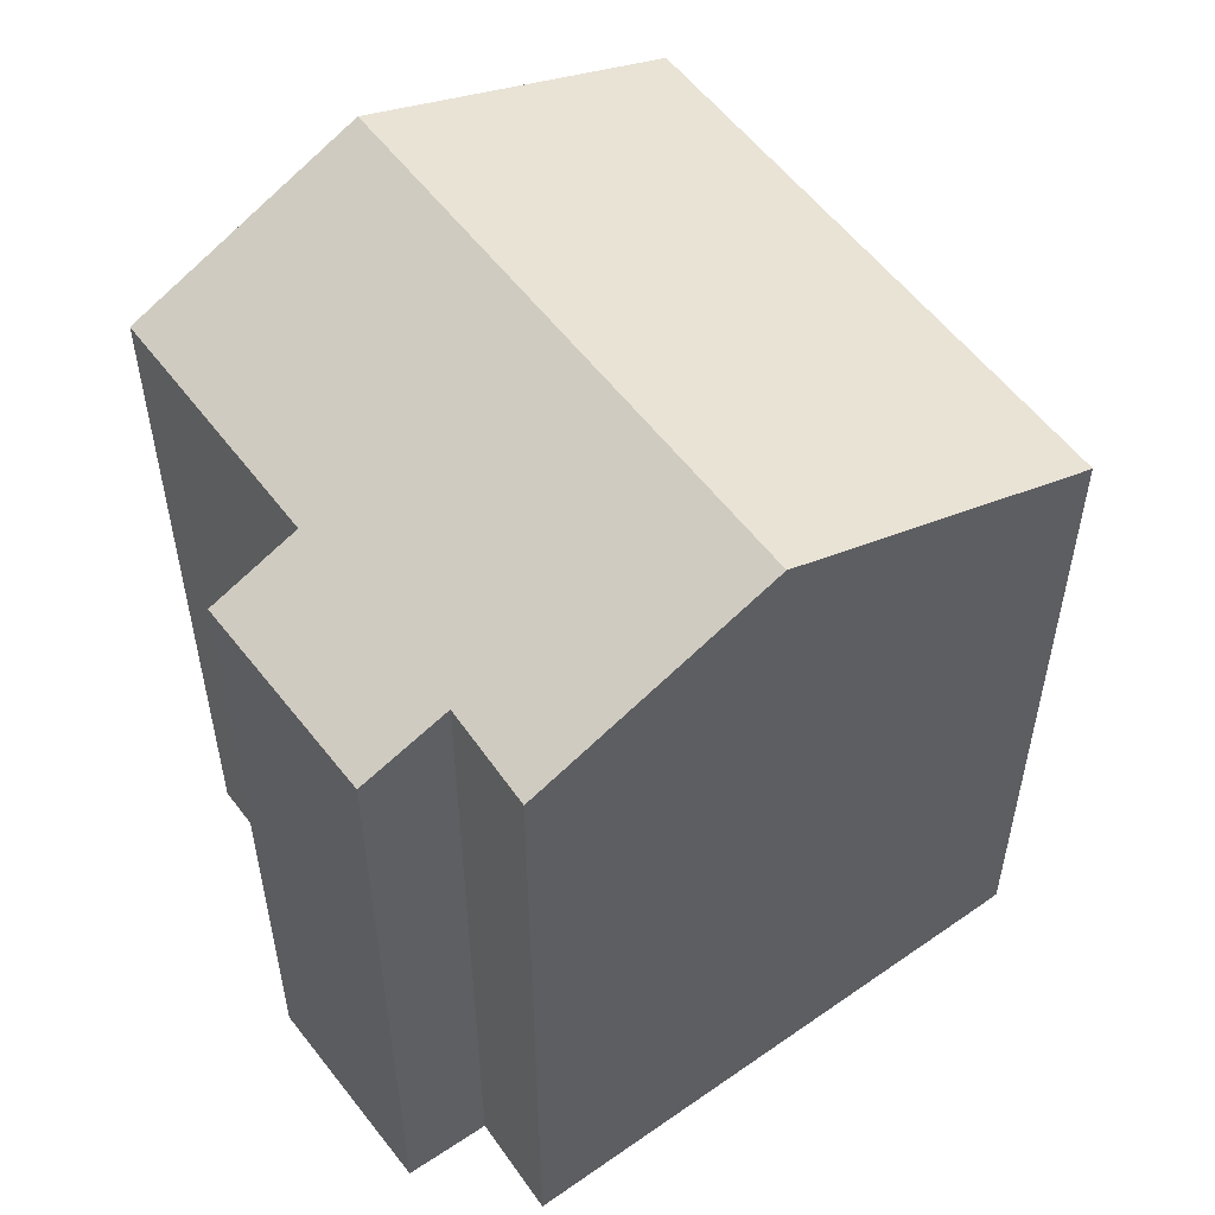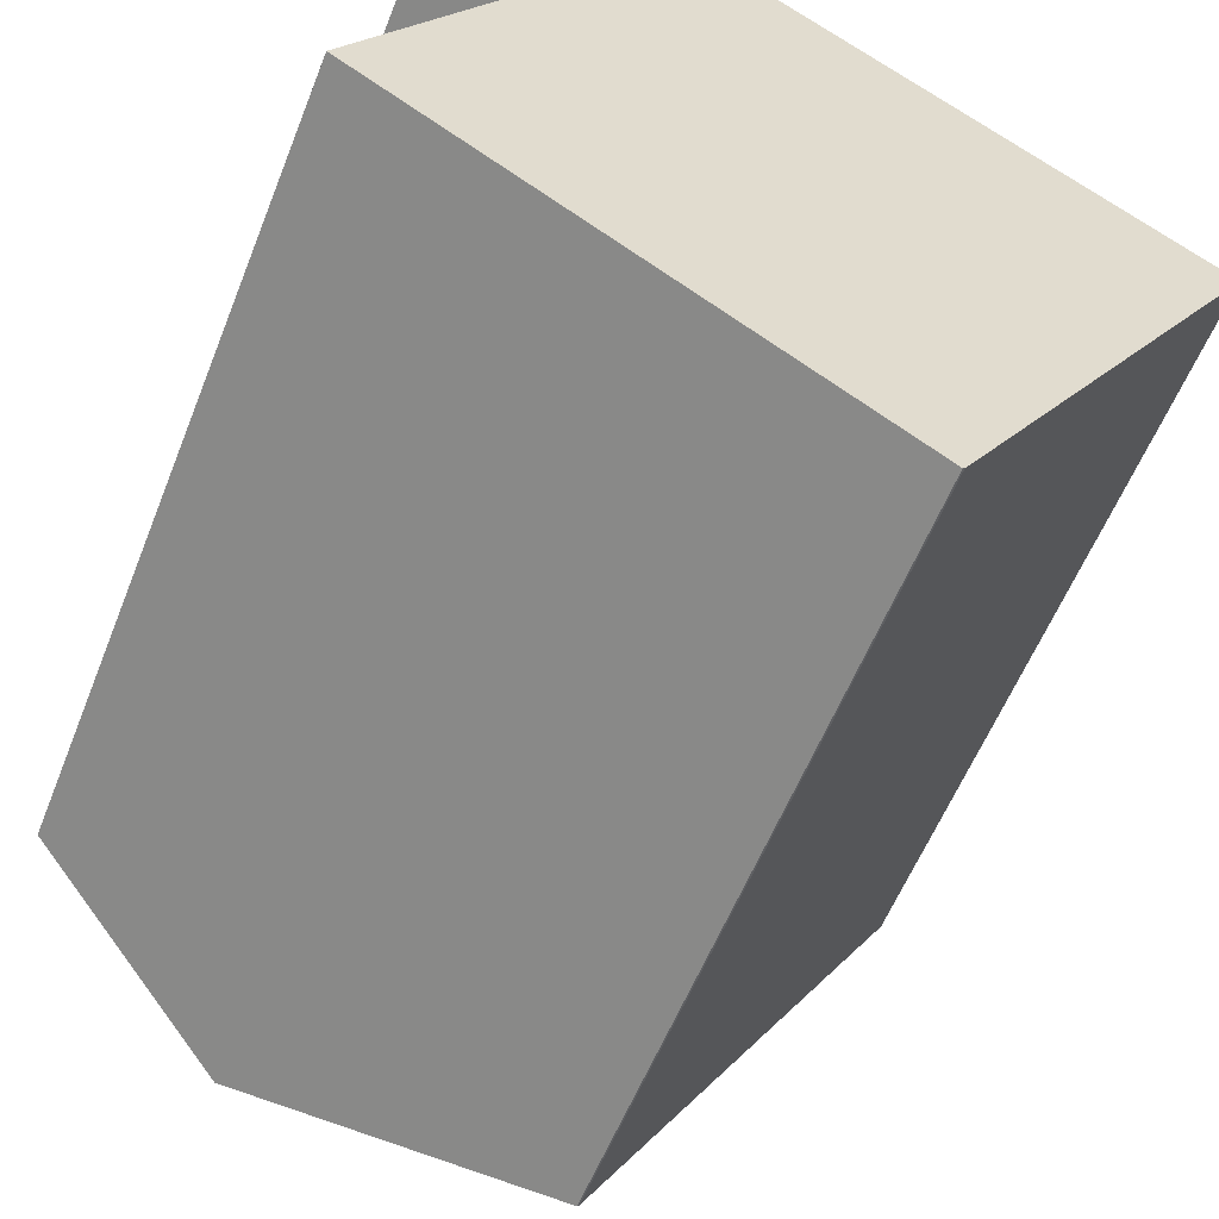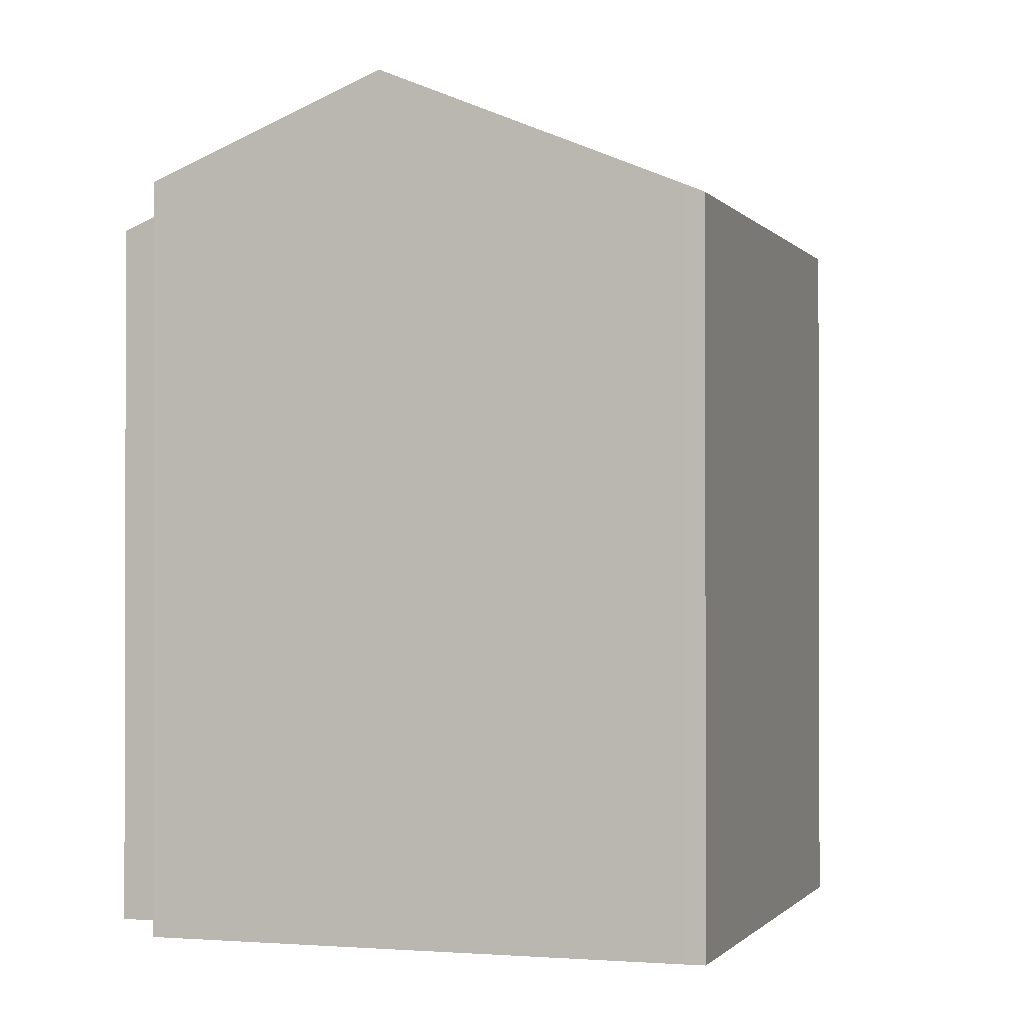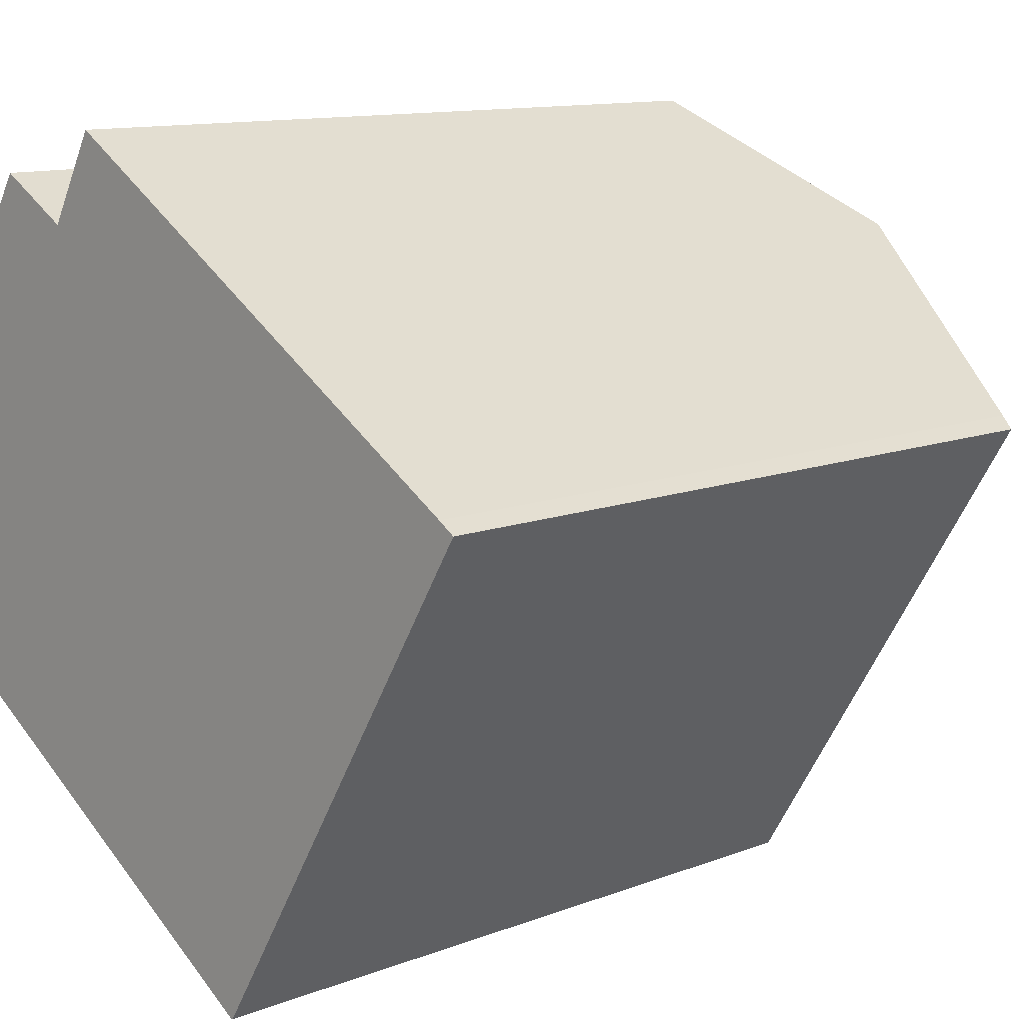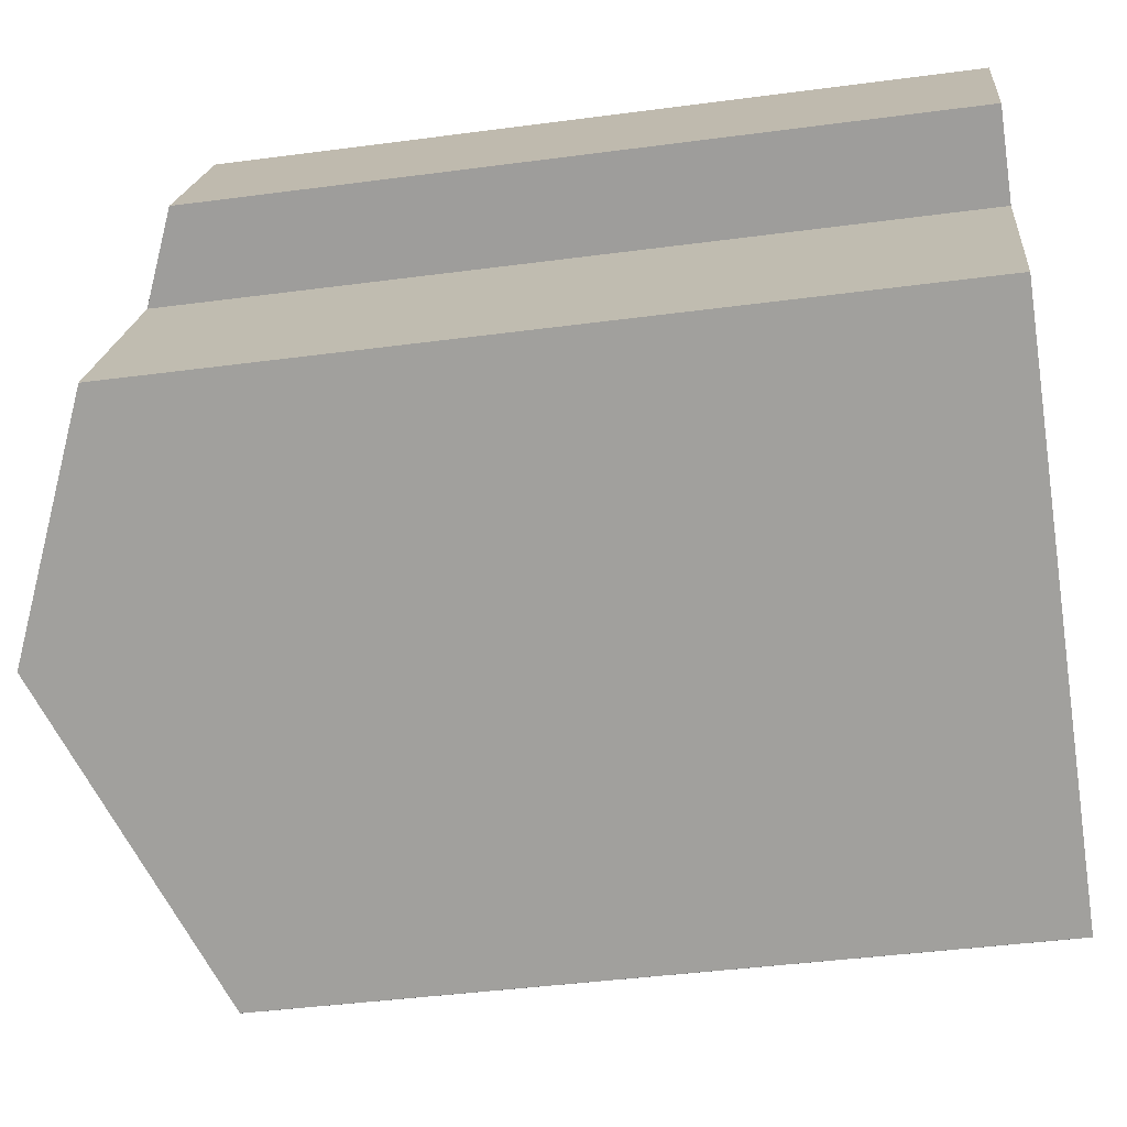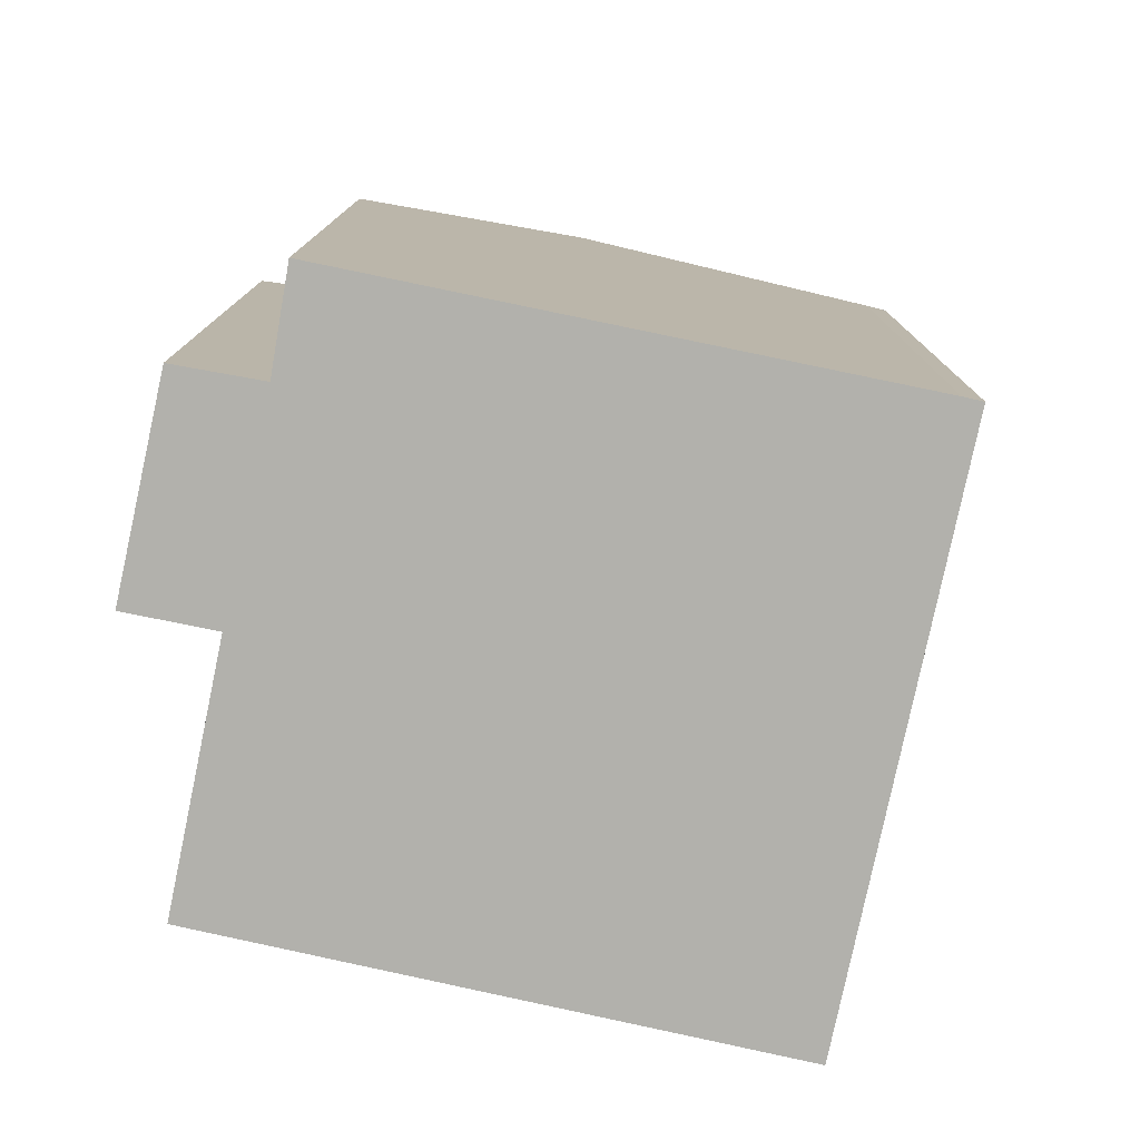
<metadata>
{"format":"obj","ext":"obj","renderer":"f3d","projection":"perspective","resolution":1024,"background":"white","views":[{"elev":56.0,"azim":-5.2,"up":"+Y"},{"elev":-57.1,"azim":-21.4,"up":"+Z"},{"elev":-0.9,"azim":49.0,"up":"+Y"},{"elev":11.5,"azim":46.7,"up":"+Z"},{"elev":-40.7,"azim":-80.7,"up":"+Z"},{"elev":-78.9,"azim":19.5,"up":"+Y"}]}
</metadata>
<code>
v  4.569 19.52 -2.881
v  10.88 16.47 -6.81
v  10.84 16.47 -6.833
v  17.67 16.47 4.313
v  11.31 19.52 8.166
v  17.29 16.65 4.551
v  7.009 17.45 10.77
v  5.487 17.29 9.016
v  6.606 17.26 11.01
v  1.275 16.47 5.982
v  3.778 16.49 9.989
v  3.002 17.29 4.945
v  0 17.3 1.059e-15
v  3.778 -6.116e-16 9.989
v  1.275 -3.663e-16 5.982
v  5.487 -5.521e-16 9.016
v  6.606 -6.744e-16 11.01
v  0 0 0
v  3.002 -3.028e-16 4.945
v  17.29 -2.787e-16 4.551
v  7.009 -6.595e-16 10.77
v  11.31 -5e-16 8.166
v  17.67 -2.641e-16 4.313
v  10.88 4.17e-16 -6.81
v  10.84 4.184e-16 -6.833
v  4.569 1.764e-16 -2.881
g defaultobject
f 1 2 3
f 2 1 4
f 4 1 5
f 4 5 6
f 7 8 9
f 8 7 5
f 8 10 11
f 10 8 5
f 10 5 12
f 12 5 1
f 12 1 13
f 10 14 11
f 14 10 15
f 16 9 8
f 9 16 17
f 18 12 13
f 12 18 19
f 11 16 8
f 16 11 14
f 7 6 5
f 6 7 9
f 6 9 17
f 6 17 20
f 20 17 21
f 20 21 22
f 20 4 6
f 4 20 23
f 23 2 4
f 2 23 24
f 2 25 3
f 25 2 24
f 25 1 3
f 1 25 13
f 13 25 18
f 18 25 26
f 19 10 12
f 10 19 15
f 14 19 16
f 19 14 15
f 20 24 23
f 24 20 22
f 24 22 25
f 25 22 26
f 26 22 21
f 26 21 18
f 18 21 16
f 16 21 17
f 18 16 19

</code>
